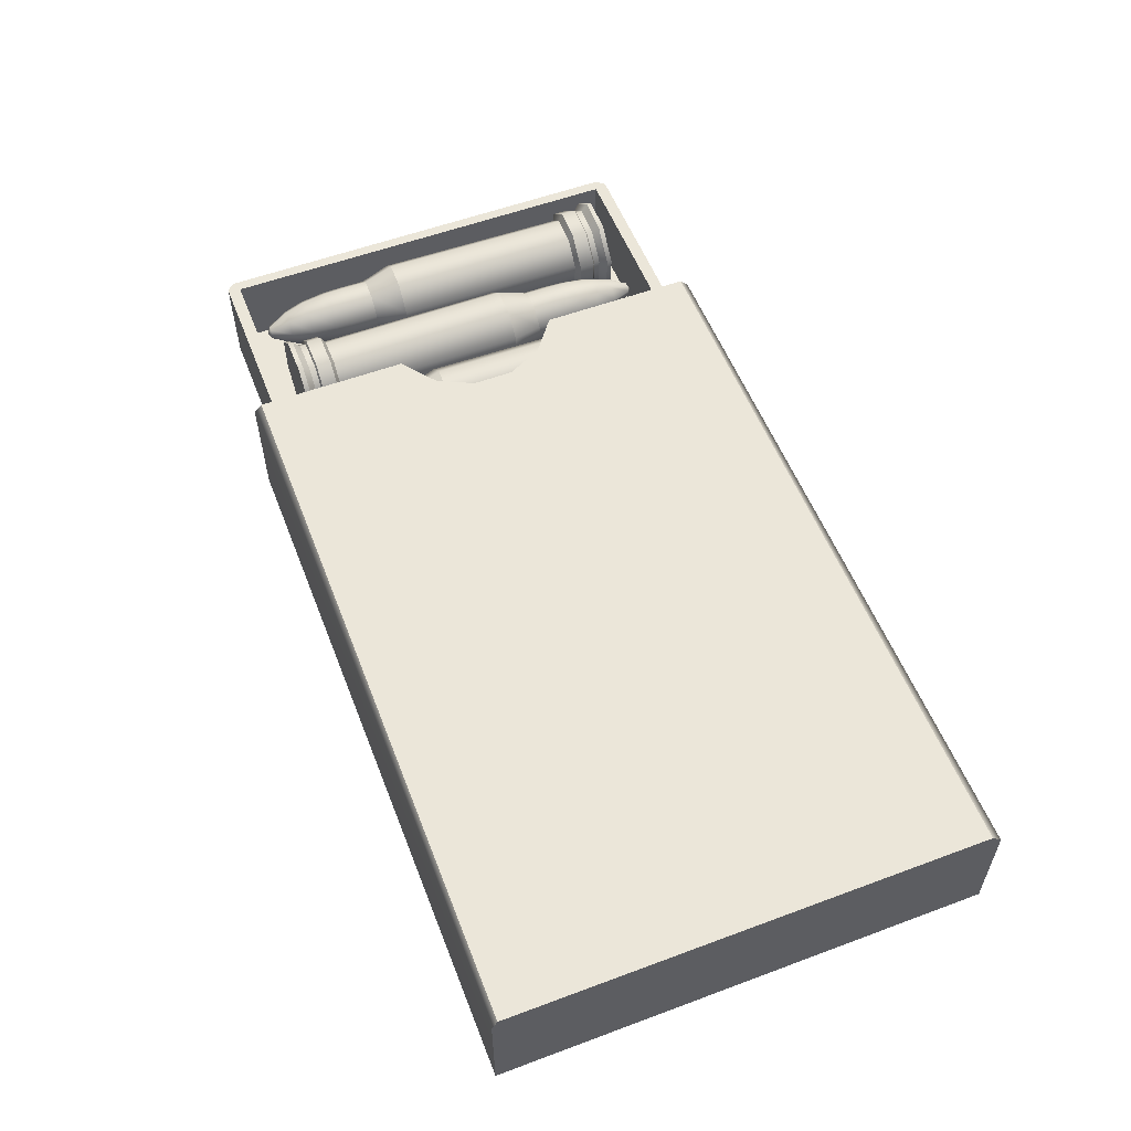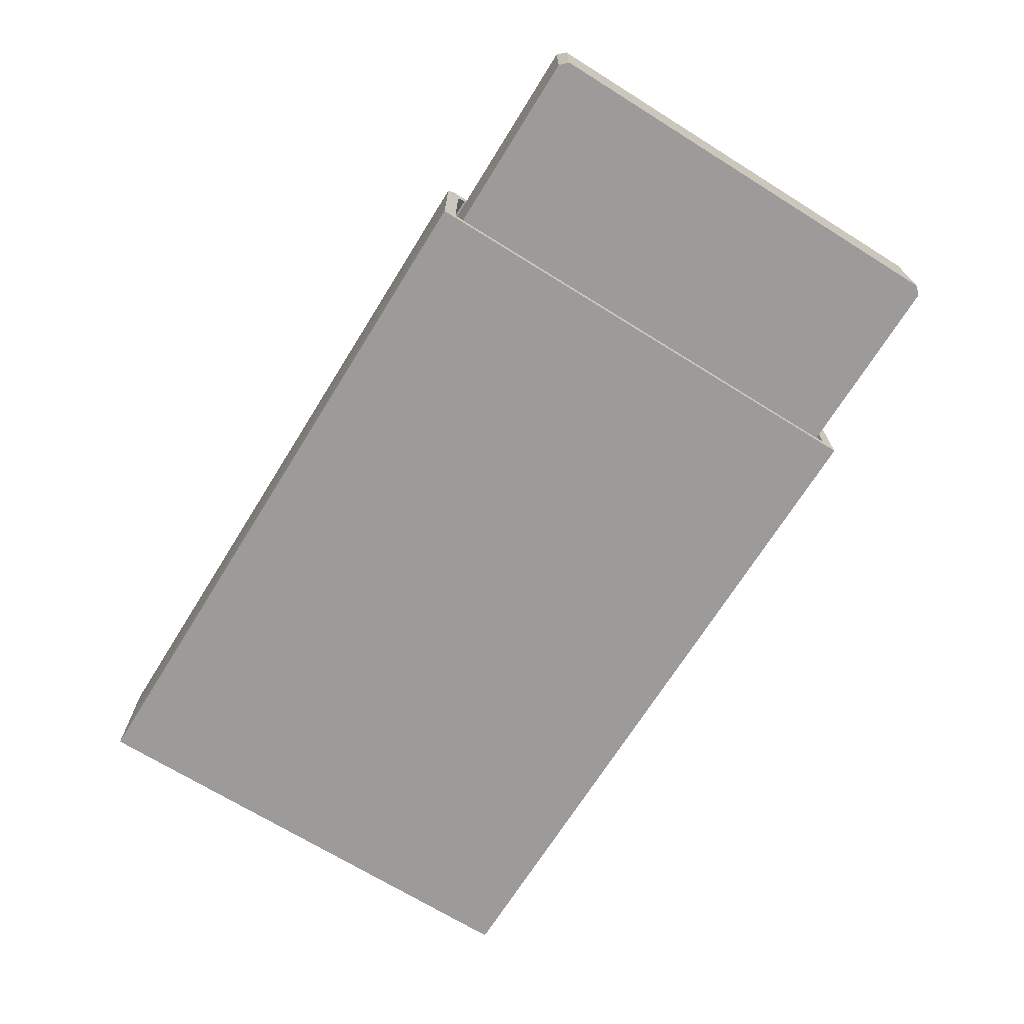
<metadata>
{"format":"obj","ext":"obj","renderer":"f3d","projection":"perspective","resolution":1024,"background":"white","views":[{"elev":55.9,"azim":-111.3,"up":"+Y"},{"elev":-69.7,"azim":58.1,"up":"+Y"}]}
</metadata>
<code>
g default
v -7.005 -1.054 3.714
v 3.873 -1.054 3.714
v -7.005 -1.054 -3.714
v 3.873 -1.054 -3.714
v 3.873 -0.8925 -3.521
v 3.873 -0.8925 3.521
v 0.407 -0.8925 -3.521
v 0.407 -0.8925 3.521
v -7.005 0.8632 0
v 0.407 0.7012 0
v 0.407 -0.8925 0
v 3.873 -0.8925 0
v 3.873 -1.054 0
v -7.005 -1.054 0
v 3.873 0.7012 -1.27
v 3.873 0.8632 -1.27
v 3.873 0.8632 1.27
v 3.873 0.7012 1.27
v 2.009 0.7012 0
v 3.067 0.8632 -0.312
v 3.337 0.8632 -0.8611
v 3.092 0.7012 -0.3101
v 3.375 0.7012 -0.8558
v 3.067 0.8632 0.312
v 3.337 0.8632 0.8611
v 3.092 0.7012 0.3101
v 3.375 0.7012 0.8558
v -7.005 0.8632 3.559
v -7.005 0.6942 3.714
v 3.873 0.8632 3.593
v 3.873 0.742 3.714
v -7.005 0.8632 -3.628
v -7.005 0.6942 -3.714
v 3.873 0.8632 -3.593
v 3.873 0.8081 -3.648
v 3.873 0.742 -3.714
v 3.873 0.7012 -3.4
v 3.873 0.58 -3.521
v 0.407 0.7012 -3.435
v 0.407 0.58 -3.521
v 3.873 0.7012 3.4
v 3.873 0.58 3.521
v 0.407 0.7012 3.435
v 0.407 0.58 3.521
v -1.721 -0.9133 3.384
v -1.721 0.5523 3.384
v -1.721 0.5523 -3.384
v -1.721 -0.9133 -3.384
v -1.721 0.5523 3.191
v 6.624 0.5523 3.191
v 6.624 0.5523 -3.191
v -1.721 0.5523 -3.191
v -1.721 -0.6113 3.191
v 6.624 -0.6113 3.191
v 6.624 -0.6113 -3.191
v -1.721 -0.6113 -3.191
v 6.786 -0.9133 3.27
v 6.672 -0.9133 3.384
v 6.786 0.5523 3.27
v 6.672 0.5523 3.384
v 6.672 0.5523 -3.384
v 6.786 0.5523 -3.27
v 6.786 -0.9133 -3.27
v 6.672 -0.9133 -3.384
v 6.366 -0.1237 -1.871
v 6.138 -0.3601 -1.875
v 5.809 -0.3658 -1.881
v 5.573 -0.1375 -1.885
v 5.567 0.1911 -1.885
v 5.795 0.4275 -1.881
v 6.124 0.4332 -1.875
v 6.36 0.2049 -1.871
v 6.324 -0.1047 -2.267
v 6.124 -0.3126 -2.27
v 5.835 -0.3176 -2.275
v 5.627 -0.1169 -2.278
v 5.622 0.1721 -2.278
v 5.822 0.38 -2.275
v 6.111 0.3851 -2.27
v 6.319 0.1843 -2.267
v 6.239 -0.06904 -2.59
v 6.09 -0.2233 -2.592
v 5.876 -0.2271 -2.596
v 5.721 -0.07804 -2.598
v 5.718 0.1365 -2.598
v 5.867 0.2908 -2.596
v 6.081 0.2945 -2.592
v 6.235 0.1455 -2.59
v 6.08 -0.004246 -2.91
v 6.025 -0.06124 -2.911
v 5.946 -0.06262 -2.912
v 5.889 -0.007572 -2.913
v 5.887 0.07166 -2.913
v 5.942 0.1287 -2.912
v 6.022 0.13 -2.911
v 6.079 0.07498 -2.91
v 5.985 0.0337 -2.962
v 6.442 -0.1851 2.913
v 6.124 -0.5137 2.907
v 5.667 -0.5217 2.9
v 5.339 -0.2043 2.894
v 5.331 0.2525 2.894
v 5.648 0.5811 2.899
v 6.105 0.5891 2.907
v 6.434 0.2717 2.913
v 6.502 -0.1851 -0.6915
v 6.185 -0.5137 -0.6969
v 5.728 -0.5217 -0.7045
v 5.399 -0.2043 -0.71
v 5.391 0.2525 -0.7101
v 5.709 0.5811 -0.7048
v 6.165 0.5891 -0.6972
v 6.494 0.2717 -0.6917
v 5.886 0.0337 2.903
v 6.364 -0.1276 -1.169
v 6.13 -0.3699 -1.173
v 5.793 -0.3758 -1.179
v 5.551 -0.1418 -1.183
v 5.545 0.195 -1.183
v 5.779 0.4374 -1.179
v 6.116 0.4432 -1.174
v 6.358 0.2092 -1.17
v 6.371 -0.1276 -1.574
v 6.137 -0.3699 -1.578
v 5.8 -0.3758 -1.584
v 5.558 -0.1418 -1.588
v 5.552 0.195 -1.588
v 5.786 0.4374 -1.584
v 6.123 0.4432 -1.578
v 6.365 0.2092 -1.574
v 6.452 -0.1851 2.317
v 6.134 -0.5137 2.312
v 5.677 -0.5217 2.304
v 5.349 -0.2043 2.299
v 5.341 0.2525 2.298
v 5.658 0.5811 2.304
v 6.115 0.5891 2.311
v 6.444 0.2717 2.317
v 6.608 -0.2507 2.919
v 6.195 -0.6778 2.912
v 6.179 -0.6191 2.376
v 6.557 -0.2272 2.383
v 5.602 -0.6881 2.902
v 5.634 -0.6285 2.367
v 5.175 -0.2756 2.895
v 5.242 -0.2501 2.361
v 5.164 0.3181 2.894
v 5.233 0.2946 2.36
v 5.577 0.7452 2.901
v 5.611 0.6865 2.367
v 6.171 0.7555 2.911
v 6.156 0.696 2.376
v 6.598 0.343 2.918
v 6.548 0.3175 2.382
v 6.175 -0.6191 2.612
v 5.63 -0.6285 2.602
v 5.239 -0.2501 2.596
v 5.229 0.2946 2.596
v 5.607 0.6865 2.602
v 6.152 0.696 2.611
v 6.544 0.3175 2.618
v 6.553 -0.2272 2.618
v 6.197 -0.6778 2.835
v 5.603 -0.6881 2.825
v 5.176 -0.2756 2.818
v 5.166 0.3181 2.818
v 5.578 0.7452 2.825
v 6.172 0.7555 2.835
v 6.599 0.343 2.842
v 6.609 -0.2507 2.842
v 6.155 -0.5769 2.728
v 5.645 -0.5858 2.72
v 5.647 -0.5858 2.626
v 6.156 -0.5769 2.635
v 5.279 -0.2318 2.714
v 5.28 -0.2318 2.62
v 5.27 0.2778 2.714
v 5.271 0.2778 2.62
v 5.624 0.6443 2.72
v 5.625 0.6443 2.626
v 6.133 0.6532 2.728
v 6.135 0.6532 2.634
v 6.5 0.2992 2.734
v 6.501 0.2992 2.641
v 6.509 -0.2104 2.734
v 6.51 -0.2104 2.641
v 3.924 -0.1237 -1.871
v 3.695 -0.3601 -1.875
v 3.367 -0.3658 -1.881
v 3.13 -0.1375 -1.885
v 3.125 0.1911 -1.885
v 3.353 0.4275 -1.881
v 3.681 0.4332 -1.875
v 3.918 0.2049 -1.871
v 3.882 -0.1047 -2.267
v 3.681 -0.3126 -2.27
v 3.392 -0.3176 -2.275
v 3.184 -0.1169 -2.278
v 3.179 0.1721 -2.278
v 3.38 0.38 -2.275
v 3.669 0.3851 -2.27
v 3.877 0.1843 -2.267
v 3.797 -0.06904 -2.59
v 3.648 -0.2233 -2.592
v 3.433 -0.2271 -2.596
v 3.279 -0.07804 -2.598
v 3.275 0.1365 -2.598
v 3.424 0.2908 -2.596
v 3.639 0.2945 -2.592
v 3.793 0.1455 -2.59
v 3.638 -0.004246 -2.91
v 3.583 -0.06124 -2.911
v 3.503 -0.06262 -2.912
v 3.446 -0.007572 -2.913
v 3.445 0.07166 -2.913
v 3.5 0.1287 -2.912
v 3.579 0.13 -2.911
v 3.636 0.07498 -2.91
v 3.542 0.0337 -2.962
v 3.999 -0.1851 2.913
v 3.682 -0.5137 2.907
v 3.225 -0.5217 2.9
v 2.897 -0.2043 2.894
v 2.889 0.2525 2.894
v 3.206 0.5811 2.899
v 3.663 0.5891 2.907
v 3.991 0.2717 2.913
v 4.06 -0.1851 -0.6915
v 3.742 -0.5137 -0.6969
v 3.286 -0.5217 -0.7045
v 2.957 -0.2043 -0.71
v 2.949 0.2525 -0.7101
v 3.266 0.5811 -0.7048
v 3.723 0.5891 -0.6972
v 4.052 0.2717 -0.6917
v 3.444 0.0337 2.903
v 3.922 -0.1276 -1.169
v 3.688 -0.3699 -1.173
v 3.351 -0.3758 -1.179
v 3.109 -0.1418 -1.183
v 3.103 0.195 -1.183
v 3.337 0.4374 -1.179
v 3.674 0.4432 -1.174
v 3.916 0.2092 -1.17
v 3.928 -0.1276 -1.574
v 3.694 -0.3699 -1.578
v 3.358 -0.3758 -1.584
v 3.115 -0.1418 -1.588
v 3.11 0.195 -1.588
v 3.344 0.4374 -1.584
v 3.68 0.4432 -1.578
v 3.923 0.2092 -1.574
v 4.009 -0.1851 2.317
v 3.692 -0.5137 2.312
v 3.235 -0.5217 2.304
v 2.907 -0.2043 2.299
v 2.899 0.2525 2.298
v 3.216 0.5811 2.304
v 3.673 0.5891 2.311
v 4.001 0.2717 2.317
v 4.166 -0.2507 2.919
v 3.753 -0.6778 2.912
v 3.737 -0.6191 2.376
v 4.115 -0.2272 2.383
v 3.159 -0.6881 2.902
v 3.192 -0.6285 2.367
v 2.732 -0.2756 2.895
v 2.8 -0.2501 2.361
v 2.722 0.3181 2.894
v 2.791 0.2946 2.36
v 3.135 0.7452 2.901
v 3.169 0.6865 2.367
v 3.728 0.7555 2.911
v 3.714 0.696 2.376
v 4.155 0.343 2.918
v 4.105 0.3175 2.382
v 3.733 -0.6191 2.612
v 3.188 -0.6285 2.602
v 2.796 -0.2501 2.596
v 2.787 0.2946 2.596
v 3.165 0.6865 2.602
v 3.71 0.696 2.611
v 4.102 0.3175 2.618
v 4.111 -0.2272 2.618
v 3.754 -0.6778 2.835
v 3.161 -0.6881 2.825
v 2.734 -0.2756 2.818
v 2.723 0.3181 2.818
v 3.136 0.7452 2.825
v 3.729 0.7555 2.835
v 4.156 0.343 2.842
v 4.167 -0.2507 2.842
v 3.712 -0.5769 2.728
v 3.203 -0.5858 2.72
v 3.204 -0.5858 2.626
v 3.714 -0.5769 2.635
v 2.836 -0.2318 2.714
v 2.838 -0.2318 2.62
v 2.827 0.2778 2.714
v 2.829 0.2778 2.62
v 3.181 0.6443 2.72
v 3.183 0.6443 2.626
v 3.691 0.6532 2.728
v 3.692 0.6532 2.634
v 4.057 0.2992 2.734
v 4.059 0.2992 2.641
v 4.066 -0.2104 2.734
v 4.068 -0.2104 2.641
v 4.33 -0.1237 1.968
v 4.558 -0.3601 1.968
v 4.887 -0.3658 1.968
v 5.123 -0.1375 1.968
v 5.129 0.1911 1.968
v 4.901 0.4275 1.968
v 4.572 0.4332 1.968
v 4.336 0.2049 1.968
v 4.378 -0.1047 2.363
v 4.579 -0.3126 2.363
v 4.868 -0.3176 2.363
v 5.076 -0.1169 2.363
v 5.081 0.1721 2.363
v 4.88 0.38 2.363
v 4.591 0.3851 2.363
v 4.383 0.1843 2.363
v 4.469 -0.06904 2.684
v 4.618 -0.2233 2.684
v 4.832 -0.2271 2.684
v 4.987 -0.07804 2.684
v 4.99 0.1365 2.684
v 4.841 0.2908 2.684
v 4.627 0.2945 2.684
v 4.472 0.1455 2.684
v 4.633 -0.004246 3.002
v 4.688 -0.06124 3.002
v 4.767 -0.06262 3.002
v 4.824 -0.007572 3.002
v 4.826 0.07166 3.002
v 4.771 0.1287 3.002
v 4.692 0.13 3.002
v 4.635 0.07498 3.002
v 4.729 0.0337 3.052
v 4.174 -0.1851 -2.814
v 4.492 -0.5137 -2.814
v 4.948 -0.5217 -2.814
v 5.277 -0.2043 -2.814
v 5.285 0.2525 -2.814
v 4.967 0.5811 -2.814
v 4.511 0.5891 -2.814
v 4.182 0.2717 -2.814
v 4.174 -0.1851 0.7908
v 4.492 -0.5137 0.7908
v 4.948 -0.5217 0.7908
v 5.277 -0.2043 0.7908
v 5.285 0.2525 0.7908
v 4.967 0.5811 0.7908
v 4.511 0.5891 0.7908
v 4.182 0.2717 0.7908
v 4.729 0.0337 -2.814
v 4.32 -0.1276 1.266
v 4.554 -0.3699 1.266
v 4.891 -0.3758 1.266
v 5.133 -0.1418 1.266
v 5.139 0.195 1.266
v 4.905 0.4374 1.266
v 4.568 0.4432 1.266
v 4.326 0.2092 1.266
v 4.32 -0.1276 1.671
v 4.554 -0.3699 1.671
v 4.891 -0.3758 1.671
v 5.133 -0.1418 1.671
v 5.139 0.195 1.671
v 4.905 0.4374 1.671
v 4.568 0.4432 1.671
v 4.326 0.2092 1.671
v 4.174 -0.1851 -2.218
v 4.492 -0.5137 -2.218
v 4.948 -0.5217 -2.218
v 5.277 -0.2043 -2.218
v 5.285 0.2525 -2.218
v 4.967 0.5811 -2.218
v 4.511 0.5891 -2.218
v 4.182 0.2717 -2.218
v 4.008 -0.2507 -2.817
v 4.42 -0.6778 -2.817
v 4.446 -0.6191 -2.282
v 4.067 -0.2272 -2.282
v 5.014 -0.6881 -2.817
v 4.99 -0.6285 -2.282
v 5.441 -0.2756 -2.817
v 5.382 -0.2501 -2.282
v 5.451 0.3181 -2.817
v 5.392 0.2946 -2.282
v 5.039 0.7452 -2.817
v 5.013 0.6865 -2.282
v 4.445 0.7555 -2.817
v 4.469 0.696 -2.282
v 4.018 0.343 -2.817
v 4.077 0.3175 -2.282
v 4.446 -0.6191 -2.517
v 4.99 -0.6285 -2.517
v 5.382 -0.2501 -2.517
v 5.392 0.2946 -2.517
v 5.013 0.6865 -2.517
v 4.469 0.696 -2.517
v 4.077 0.3175 -2.517
v 4.067 -0.2272 -2.517
v 4.42 -0.6778 -2.741
v 5.014 -0.6881 -2.741
v 5.441 -0.2756 -2.741
v 5.451 0.3181 -2.741
v 5.039 0.7452 -2.741
v 4.445 0.7555 -2.741
v 4.018 0.343 -2.741
v 4.008 -0.2507 -2.741
v 4.464 -0.5769 -2.635
v 4.974 -0.5858 -2.635
v 4.974 -0.5858 -2.541
v 4.464 -0.5769 -2.541
v 5.34 -0.2318 -2.635
v 5.34 -0.2318 -2.541
v 5.349 0.2778 -2.635
v 5.349 0.2778 -2.541
v 4.995 0.6443 -2.635
v 4.995 0.6443 -2.541
v 4.485 0.6532 -2.635
v 4.485 0.6532 -2.541
v 4.119 0.2992 -2.635
v 4.119 0.2992 -2.541
v 4.11 -0.2104 -2.635
v 4.11 -0.2104 -2.541
g pCube2 group1
f 1 2 31 29
f 9 21 32
f 33 36 4 3
f 4 13 14 3
f 12 13 4 5
f 38 36 35 34 37
f 15 16 21 23
f 11 12 5 7
f 5 38 40 7
f 44 42 6 8
f 27 25 17 18
f 10 19 27 43
f 8 6 12 11
f 6 2 13 12
f 14 13 2 1
f 9 14 28
f 39 37 15
f 34 32 16
f 14 32 33 3
f 28 30 17
f 41 30 31 42
f 41 43 18
f 22 20 24 26
f 9 24 20
f 26 19 22
f 21 20 22 23
f 24 25 27 26
f 20 21 9
f 24 9 25
f 26 27 19
f 28 17 25
f 28 25 9
f 42 31 2 6
f 32 21 16
f 32 14 9
f 37 34 16 15
f 39 15 23
f 39 23 19 10
f 43 27 18
f 28 29 31 30
f 33 32 34 36
f 38 37 39 40
f 41 42 44 43
f 34 35 36
f 4 36 38 5
f 18 17 30 41
f 28 14 1 29
f 19 23 22
f 45 58 60 46
f 53 54 55 56
f 47 61 64 48
f 58 64 63 57
f 59 57 63 62
f 46 60 50 49
f 49 50 54 53
f 50 51 55 54
f 51 52 56 55
f 58 57 59 60
f 61 62 63 64
f 50 59 62 51
f 50 60 59
f 51 61 47 52
f 51 62 61
f 48 64 58 45
f 65 66 74 73
f 66 67 75 74
f 67 68 76 75
f 68 69 77 76
f 69 70 78 77
f 70 71 79 78
f 71 72 80 79
f 72 65 73 80
f 73 74 82 81
f 74 75 83 82
f 75 76 84 83
f 76 77 85 84
f 77 78 86 85
f 78 79 87 86
f 79 80 88 87
f 80 73 81 88
f 81 82 90 89
f 82 83 91 90
f 83 84 92 91
f 84 85 93 92
f 85 86 94 93
f 86 87 95 94
f 87 88 96 95
f 88 81 89 96
f 89 90 97
f 90 91 97
f 91 92 97
f 92 93 97
f 93 94 97
f 94 95 97
f 95 96 97
f 96 89 97
f 131 132 107 106
f 132 133 108 107
f 133 134 109 108
f 134 135 110 109
f 135 136 111 110
f 136 137 112 111
f 137 138 113 112
f 138 131 106 113
f 99 98 114
f 100 99 114
f 101 100 114
f 102 101 114
f 103 102 114
f 104 103 114
f 105 104 114
f 98 105 114
f 106 107 116 115
f 107 108 117 116
f 108 109 118 117
f 109 110 119 118
f 110 111 120 119
f 111 112 121 120
f 112 113 122 121
f 113 106 115 122
f 115 116 124 123
f 116 117 125 124
f 117 118 126 125
f 118 119 127 126
f 119 120 128 127
f 120 121 129 128
f 121 122 130 129
f 122 115 123 130
f 66 65 123 124
f 65 72 130 123
f 72 71 129 130
f 71 70 128 129
f 70 69 127 128
f 69 68 126 127
f 68 67 125 126
f 67 66 124 125
f 162 155 141 142
f 155 156 144 141
f 156 157 146 144
f 157 158 148 146
f 158 159 150 148
f 159 160 152 150
f 160 161 154 152
f 161 162 142 154
f 98 99 140 139
f 132 131 142 141
f 99 100 143 140
f 133 132 141 144
f 100 101 145 143
f 134 133 144 146
f 101 102 147 145
f 135 134 146 148
f 102 103 149 147
f 136 135 148 150
f 103 104 151 149
f 137 136 150 152
f 104 105 153 151
f 138 137 152 154
f 105 98 139 153
f 131 138 154 142
f 171 172 173 174
f 172 175 176 173
f 175 177 178 176
f 177 179 180 178
f 179 181 182 180
f 181 183 184 182
f 183 185 186 184
f 185 171 174 186
f 140 143 164 163
f 143 145 165 164
f 145 147 166 165
f 147 149 167 166
f 149 151 168 167
f 151 153 169 168
f 153 139 170 169
f 139 140 163 170
f 163 164 172 171
f 156 155 174 173
f 164 165 175 172
f 157 156 173 176
f 165 166 177 175
f 158 157 176 178
f 166 167 179 177
f 159 158 178 180
f 167 168 181 179
f 160 159 180 182
f 168 169 183 181
f 161 160 182 184
f 169 170 185 183
f 162 161 184 186
f 170 163 171 185
f 155 162 186 174
f 187 188 196 195
f 188 189 197 196
f 189 190 198 197
f 190 191 199 198
f 191 192 200 199
f 192 193 201 200
f 193 194 202 201
f 194 187 195 202
f 195 196 204 203
f 196 197 205 204
f 197 198 206 205
f 198 199 207 206
f 199 200 208 207
f 200 201 209 208
f 201 202 210 209
f 202 195 203 210
f 203 204 212 211
f 204 205 213 212
f 205 206 214 213
f 206 207 215 214
f 207 208 216 215
f 208 209 217 216
f 209 210 218 217
f 210 203 211 218
f 211 212 219
f 212 213 219
f 213 214 219
f 214 215 219
f 215 216 219
f 216 217 219
f 217 218 219
f 218 211 219
f 253 254 229 228
f 254 255 230 229
f 255 256 231 230
f 256 257 232 231
f 257 258 233 232
f 258 259 234 233
f 259 260 235 234
f 260 253 228 235
f 221 220 236
f 222 221 236
f 223 222 236
f 224 223 236
f 225 224 236
f 226 225 236
f 227 226 236
f 220 227 236
f 228 229 238 237
f 229 230 239 238
f 230 231 240 239
f 231 232 241 240
f 232 233 242 241
f 233 234 243 242
f 234 235 244 243
f 235 228 237 244
f 237 238 246 245
f 238 239 247 246
f 239 240 248 247
f 240 241 249 248
f 241 242 250 249
f 242 243 251 250
f 243 244 252 251
f 244 237 245 252
f 188 187 245 246
f 187 194 252 245
f 194 193 251 252
f 193 192 250 251
f 192 191 249 250
f 191 190 248 249
f 190 189 247 248
f 189 188 246 247
f 284 277 263 264
f 277 278 266 263
f 278 279 268 266
f 279 280 270 268
f 280 281 272 270
f 281 282 274 272
f 282 283 276 274
f 283 284 264 276
f 220 221 262 261
f 254 253 264 263
f 221 222 265 262
f 255 254 263 266
f 222 223 267 265
f 256 255 266 268
f 223 224 269 267
f 257 256 268 270
f 224 225 271 269
f 258 257 270 272
f 225 226 273 271
f 259 258 272 274
f 226 227 275 273
f 260 259 274 276
f 227 220 261 275
f 253 260 276 264
f 293 294 295 296
f 294 297 298 295
f 297 299 300 298
f 299 301 302 300
f 301 303 304 302
f 303 305 306 304
f 305 307 308 306
f 307 293 296 308
f 262 265 286 285
f 265 267 287 286
f 267 269 288 287
f 269 271 289 288
f 271 273 290 289
f 273 275 291 290
f 275 261 292 291
f 261 262 285 292
f 285 286 294 293
f 278 277 296 295
f 286 287 297 294
f 279 278 295 298
f 287 288 299 297
f 280 279 298 300
f 288 289 301 299
f 281 280 300 302
f 289 290 303 301
f 282 281 302 304
f 290 291 305 303
f 283 282 304 306
f 291 292 307 305
f 284 283 306 308
f 292 285 293 307
f 277 284 308 296
f 309 310 318 317
f 310 311 319 318
f 311 312 320 319
f 312 313 321 320
f 313 314 322 321
f 314 315 323 322
f 315 316 324 323
f 316 309 317 324
f 317 318 326 325
f 318 319 327 326
f 319 320 328 327
f 320 321 329 328
f 321 322 330 329
f 322 323 331 330
f 323 324 332 331
f 324 317 325 332
f 325 326 334 333
f 326 327 335 334
f 327 328 336 335
f 328 329 337 336
f 329 330 338 337
f 330 331 339 338
f 331 332 340 339
f 332 325 333 340
f 333 334 341
f 334 335 341
f 335 336 341
f 336 337 341
f 337 338 341
f 338 339 341
f 339 340 341
f 340 333 341
f 375 376 351 350
f 376 377 352 351
f 377 378 353 352
f 378 379 354 353
f 379 380 355 354
f 380 381 356 355
f 381 382 357 356
f 382 375 350 357
f 343 342 358
f 344 343 358
f 345 344 358
f 346 345 358
f 347 346 358
f 348 347 358
f 349 348 358
f 342 349 358
f 350 351 360 359
f 351 352 361 360
f 352 353 362 361
f 353 354 363 362
f 354 355 364 363
f 355 356 365 364
f 356 357 366 365
f 357 350 359 366
f 359 360 368 367
f 360 361 369 368
f 361 362 370 369
f 362 363 371 370
f 363 364 372 371
f 364 365 373 372
f 365 366 374 373
f 366 359 367 374
f 310 309 367 368
f 309 316 374 367
f 316 315 373 374
f 315 314 372 373
f 314 313 371 372
f 313 312 370 371
f 312 311 369 370
f 311 310 368 369
f 406 399 385 386
f 399 400 388 385
f 400 401 390 388
f 401 402 392 390
f 402 403 394 392
f 403 404 396 394
f 404 405 398 396
f 405 406 386 398
f 342 343 384 383
f 376 375 386 385
f 343 344 387 384
f 377 376 385 388
f 344 345 389 387
f 378 377 388 390
f 345 346 391 389
f 379 378 390 392
f 346 347 393 391
f 380 379 392 394
f 347 348 395 393
f 381 380 394 396
f 348 349 397 395
f 382 381 396 398
f 349 342 383 397
f 375 382 398 386
f 415 416 417 418
f 416 419 420 417
f 419 421 422 420
f 421 423 424 422
f 423 425 426 424
f 425 427 428 426
f 427 429 430 428
f 429 415 418 430
f 384 387 408 407
f 387 389 409 408
f 389 391 410 409
f 391 393 411 410
f 393 395 412 411
f 395 397 413 412
f 397 383 414 413
f 383 384 407 414
f 407 408 416 415
f 400 399 418 417
f 408 409 419 416
f 401 400 417 420
f 409 410 421 419
f 402 401 420 422
f 410 411 423 421
f 403 402 422 424
f 411 412 425 423
f 404 403 424 426
f 412 413 427 425
f 405 404 426 428
f 413 414 429 427
f 406 405 428 430
f 414 407 415 429
f 399 406 430 418

</code>
